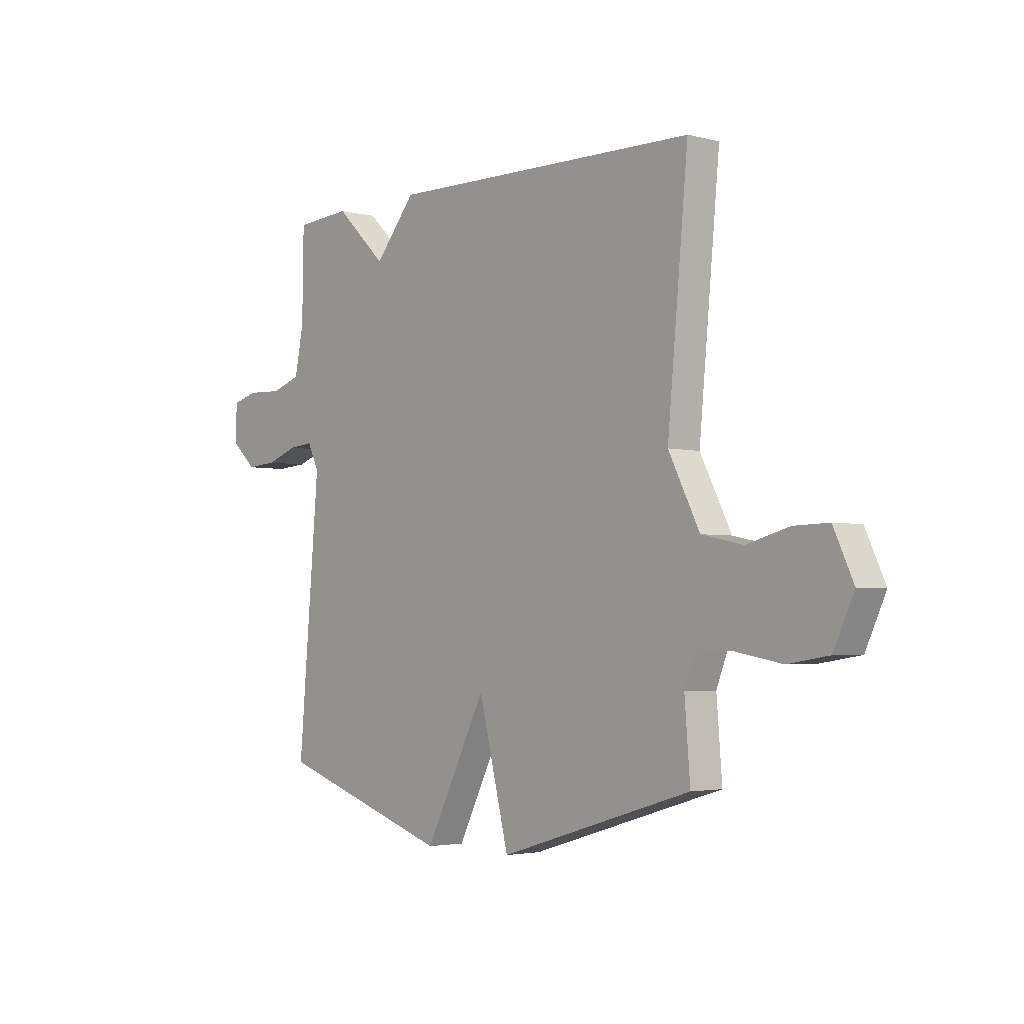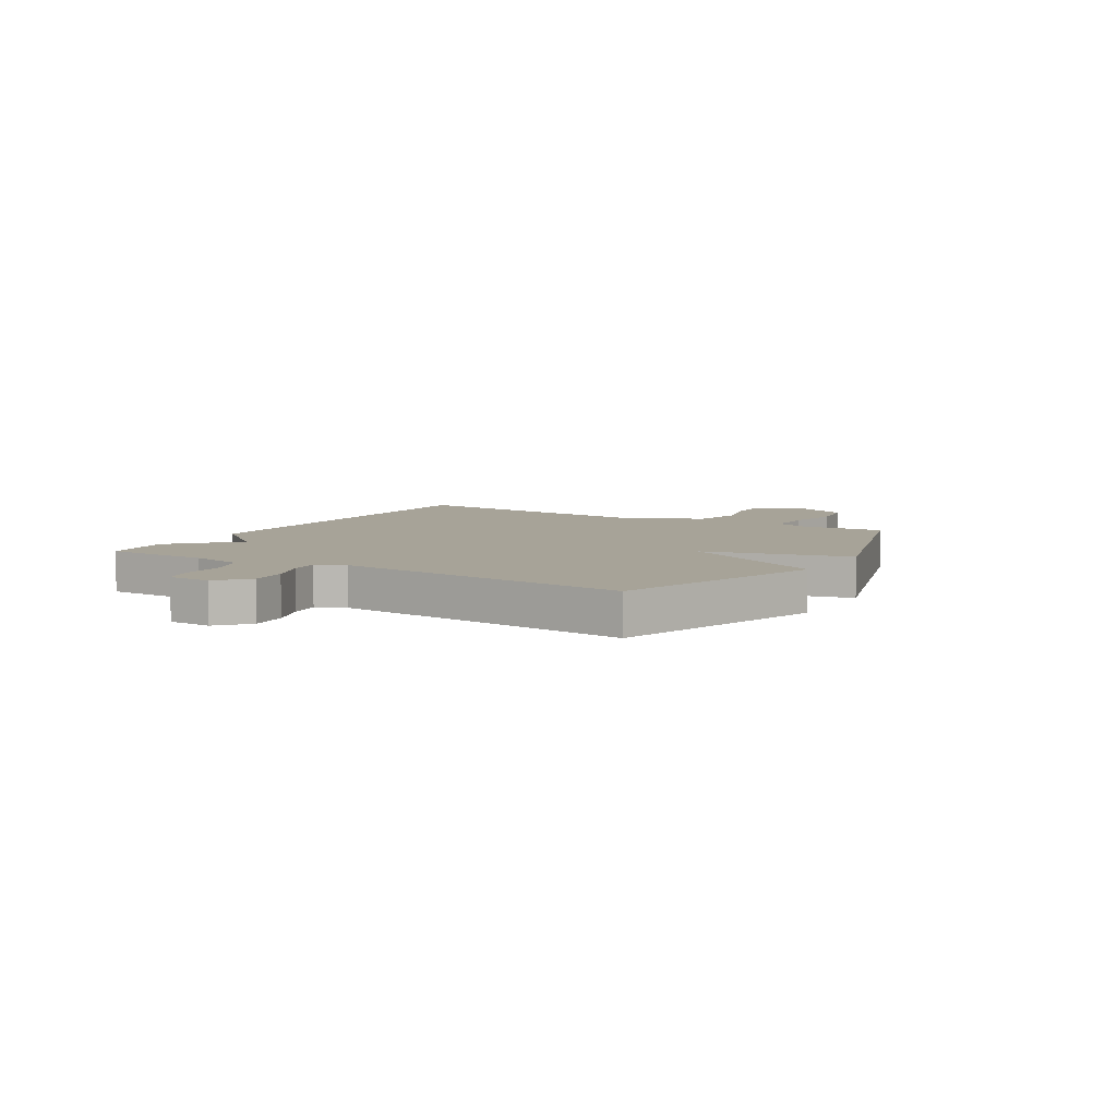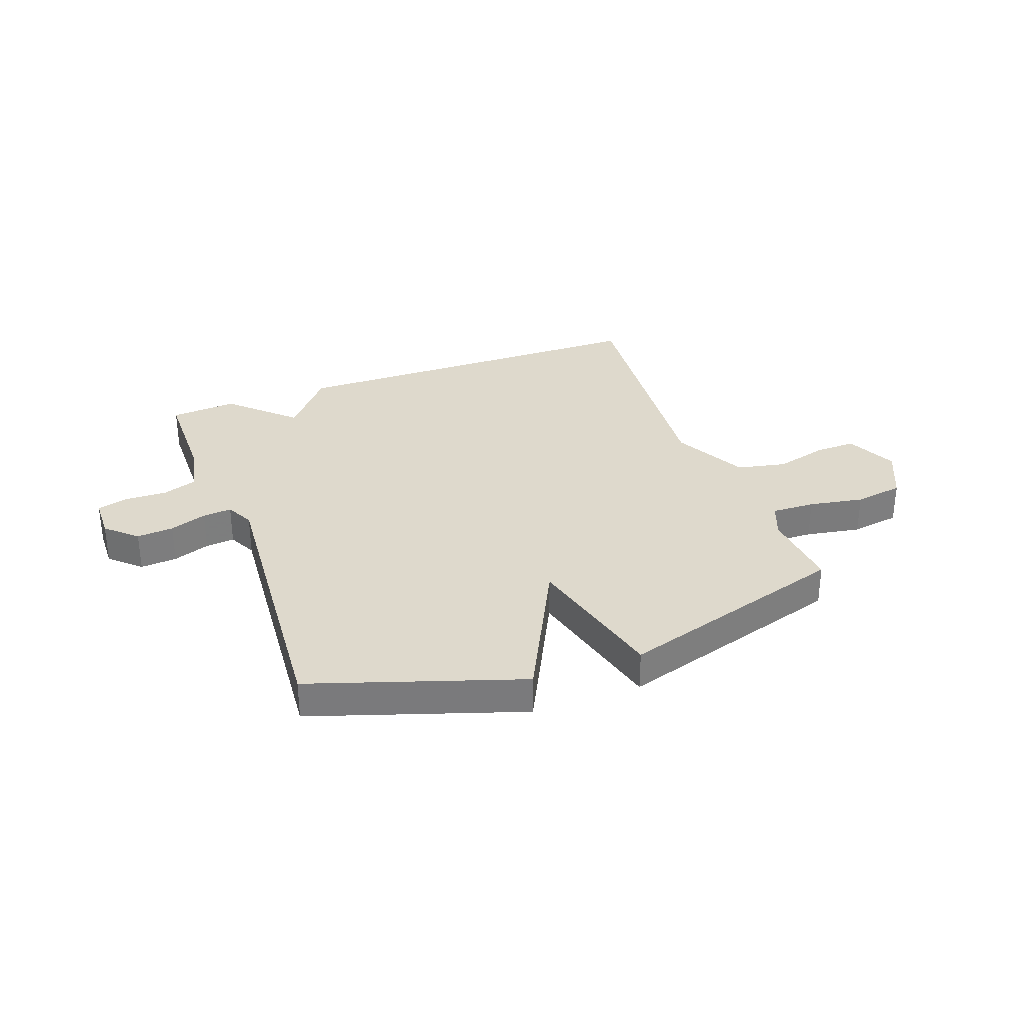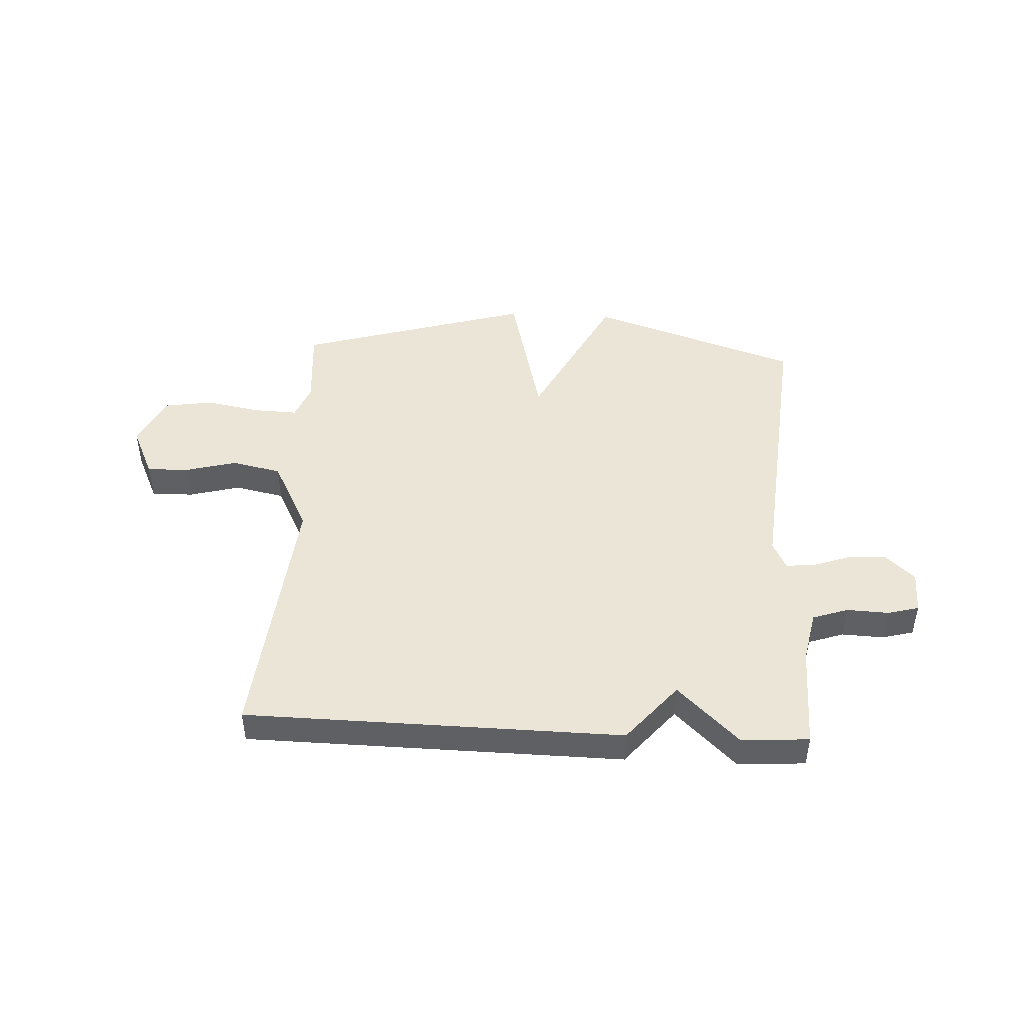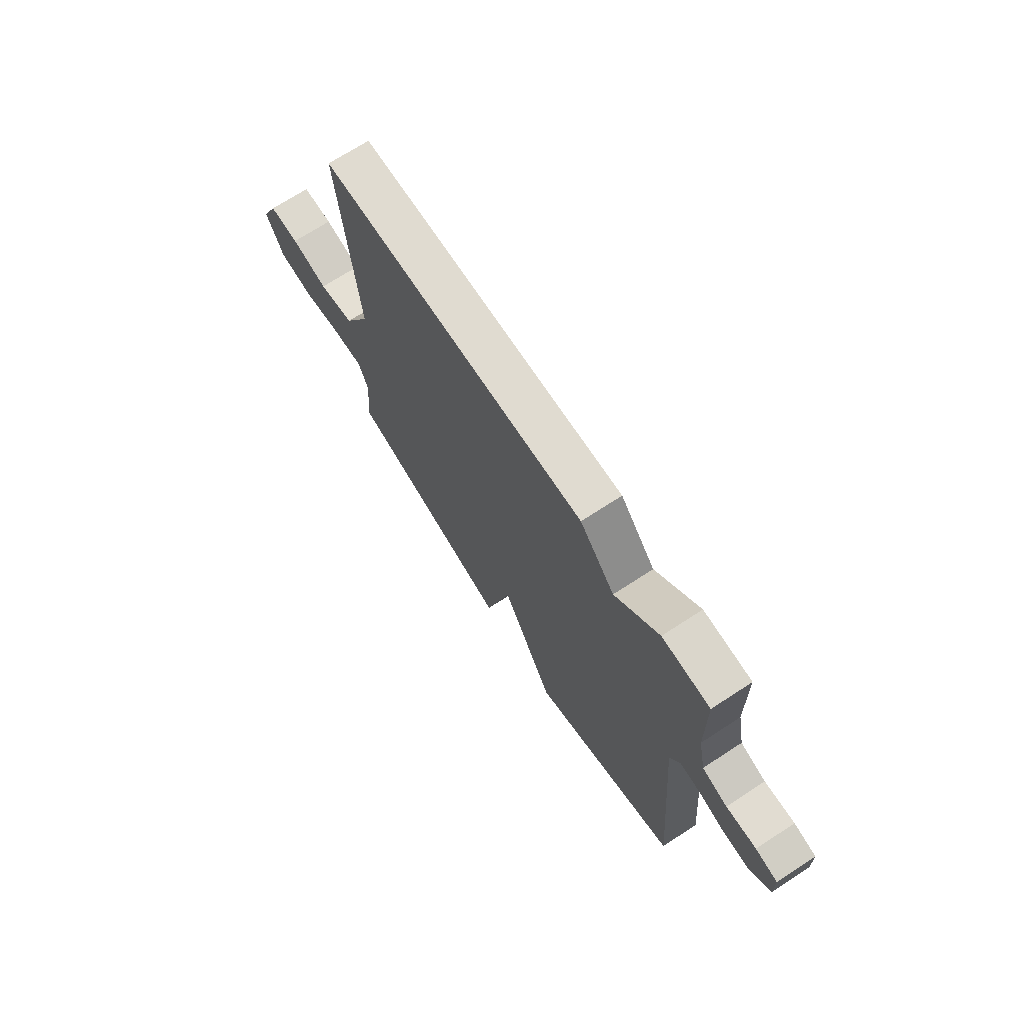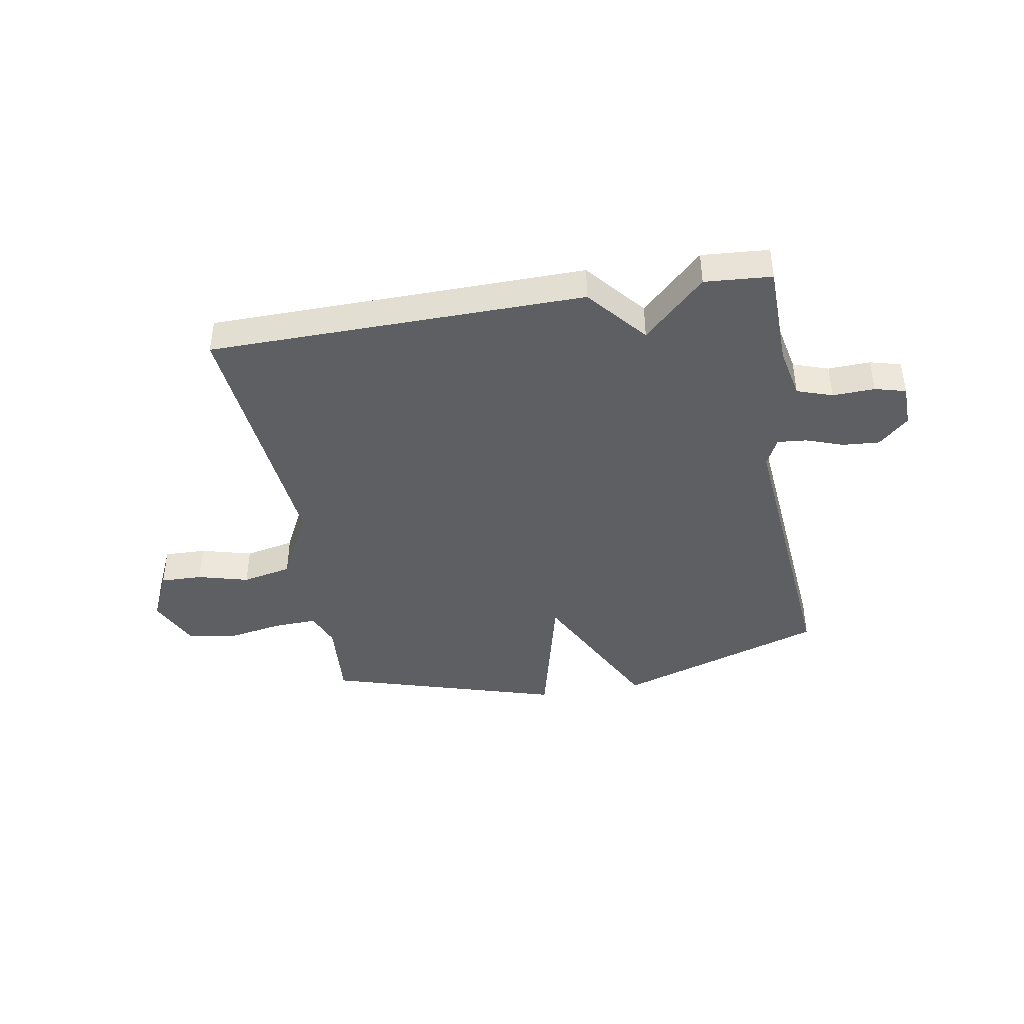
<metadata>
{"format":"obj","ext":"obj","renderer":"f3d","projection":"perspective","resolution":1024,"background":"white","views":[{"elev":-3.1,"azim":-131.2,"up":"+Z"},{"elev":6.8,"azim":120.9,"up":"+Y"},{"elev":32.0,"azim":159.6,"up":"+Y"},{"elev":45.8,"azim":3.1,"up":"+Y"},{"elev":70.7,"azim":56.9,"up":"+Z"},{"elev":-41.6,"azim":9.9,"up":"+Y"}]}
</metadata>
<code>
v 0.5 0.07 -0.5
v 0.121 0.07 -0.627
v -0.013 0.07 -0.362
v -0.079 0.07 -0.627
v -0.5 0.07 -0.5
v -0.488 0.07 -0.35
v -0.513 0.07 -0.286
v -0.592 0.07 -0.289
v -0.691 0.07 -0.307
v -0.78 0.07 -0.293
v -0.824 0.07 -0.198
v -0.781 0.07 -0.105
v -0.705 0.07 -0.107
v -0.613 0.07 -0.132
v -0.523 0.07 -0.113
v -0.455 0.07 0.021
v -0.5 0.07 0.5
v 0.179 0.07 0.509
v 0.268 0.07 0.402
v 0.379 0.07 0.509
v 0.5 0.07 0.5
v 0.503 0.07 0.311
v 0.522 0.07 0.217
v 0.586 0.07 0.195
v 0.662 0.07 0.198
v 0.718 0.07 0.183
v 0.72 0.07 0.105
v 0.666 0.07 0.055
v 0.599 0.07 0.06
v 0.532 0.07 0.084
v 0.479 0.07 0.089
v 0.454 0.07 0.038
v 0.5 0 -0.5
v 0.121 0 -0.627
v -0.013 0 -0.362
v -0.079 0 -0.627
v -0.5 0 -0.5
v -0.488 0 -0.35
v -0.513 0 -0.286
v -0.592 0 -0.289
v -0.691 0 -0.307
v -0.78 0 -0.293
v -0.824 0 -0.198
v -0.781 0 -0.105
v -0.705 0 -0.107
v -0.613 0 -0.132
v -0.523 0 -0.113
v -0.455 0 0.021
v -0.5 0 0.5
v 0.179 0 0.509
v 0.268 0 0.402
v 0.379 0 0.509
v 0.5 0 0.5
v 0.503 0 0.311
v 0.522 0 0.217
v 0.586 0 0.195
v 0.662 0 0.198
v 0.718 0 0.183
v 0.72 0 0.105
v 0.666 0 0.055
v 0.599 0 0.06
v 0.532 0 0.084
v 0.479 0 0.089
v 0.454 0 0.038
f 28 29 30
f 27 28 30
f 26 27 30
f 25 26 30
f 24 25 30
f 23 24 30 31
f 22 23 31 32
f 21 22 32
f 20 21 32
f 19 20 32
f 19 32 1
f 18 19 1
f 17 18 1
f 16 17 1
f 12 13 14
f 11 12 14
f 10 11 14
f 9 10 14
f 8 9 14
f 7 8 14 15
f 6 7 15 16
f 5 6 16
f 4 5 16
f 3 4 16
f 1 2 3
f 1 3 16
f 62 61 60
f 62 60 59
f 62 59 58
f 62 58 57
f 62 57 56
f 63 62 56 55
f 64 63 55 54
f 64 54 53
f 64 53 52
f 64 52 51
f 33 64 51
f 33 51 50
f 33 50 49
f 33 49 48
f 46 45 44
f 46 44 43
f 46 43 42
f 46 42 41
f 46 41 40
f 47 46 40 39
f 48 47 39 38
f 48 38 37
f 48 37 36
f 48 36 35
f 35 34 33
f 48 35 33
f 1 33 34 2
f 2 34 35 3
f 3 35 36 4
f 4 36 37 5
f 5 37 38 6
f 6 38 39 7
f 7 39 40 8
f 8 40 41 9
f 9 41 42 10
f 10 42 43 11
f 11 43 44 12
f 12 44 45 13
f 13 45 46 14
f 14 46 47 15
f 15 47 48 16
f 16 48 49 17
f 17 49 50 18
f 18 50 51 19
f 19 51 52 20
f 20 52 53 21
f 21 53 54 22
f 22 54 55 23
f 23 55 56 24
f 24 56 57 25
f 25 57 58 26
f 26 58 59 27
f 27 59 60 28
f 28 60 61 29
f 29 61 62 30
f 30 62 63 31
f 31 63 64 32
f 32 64 33 1

</code>
